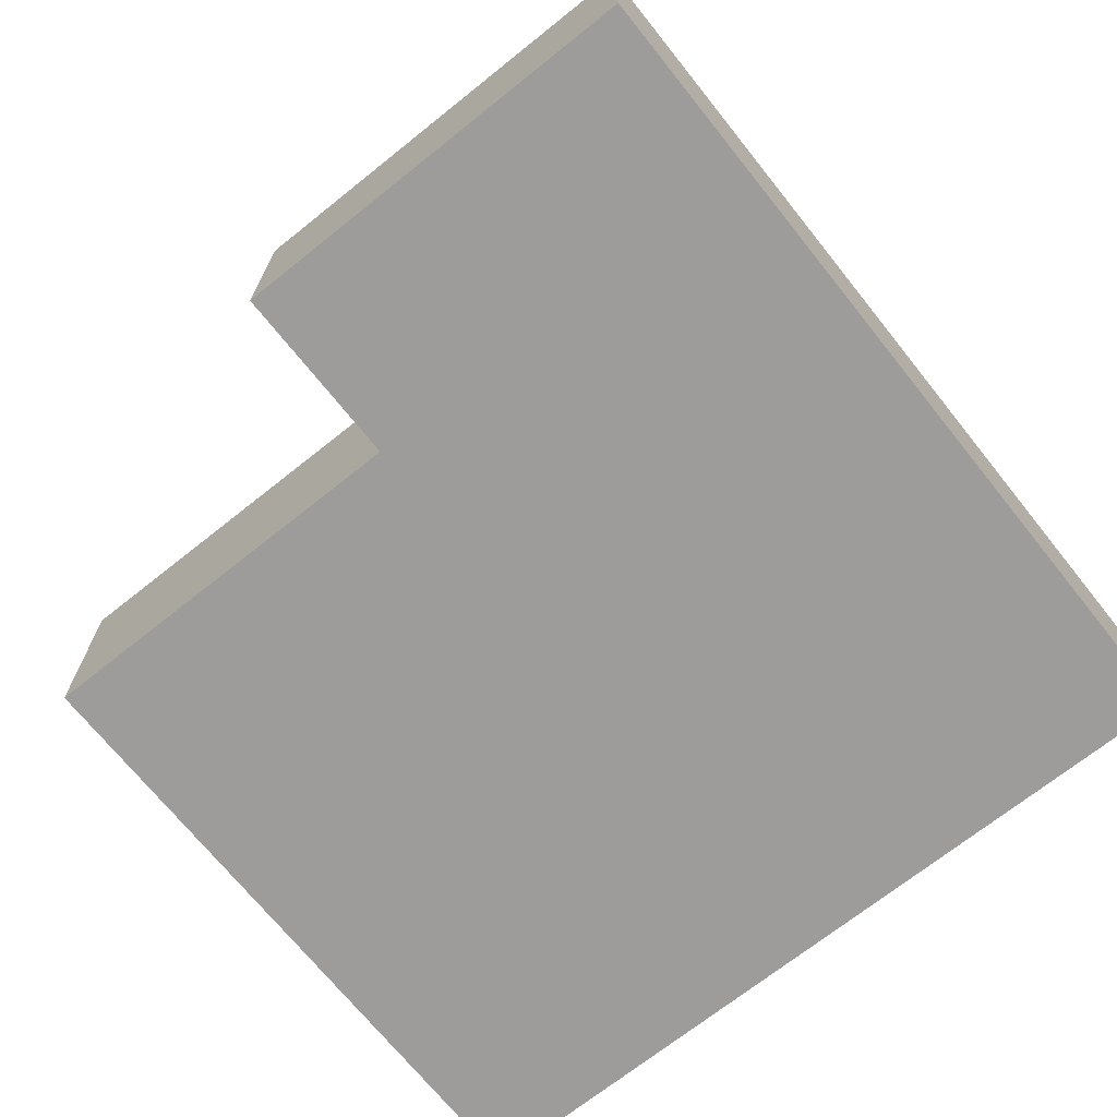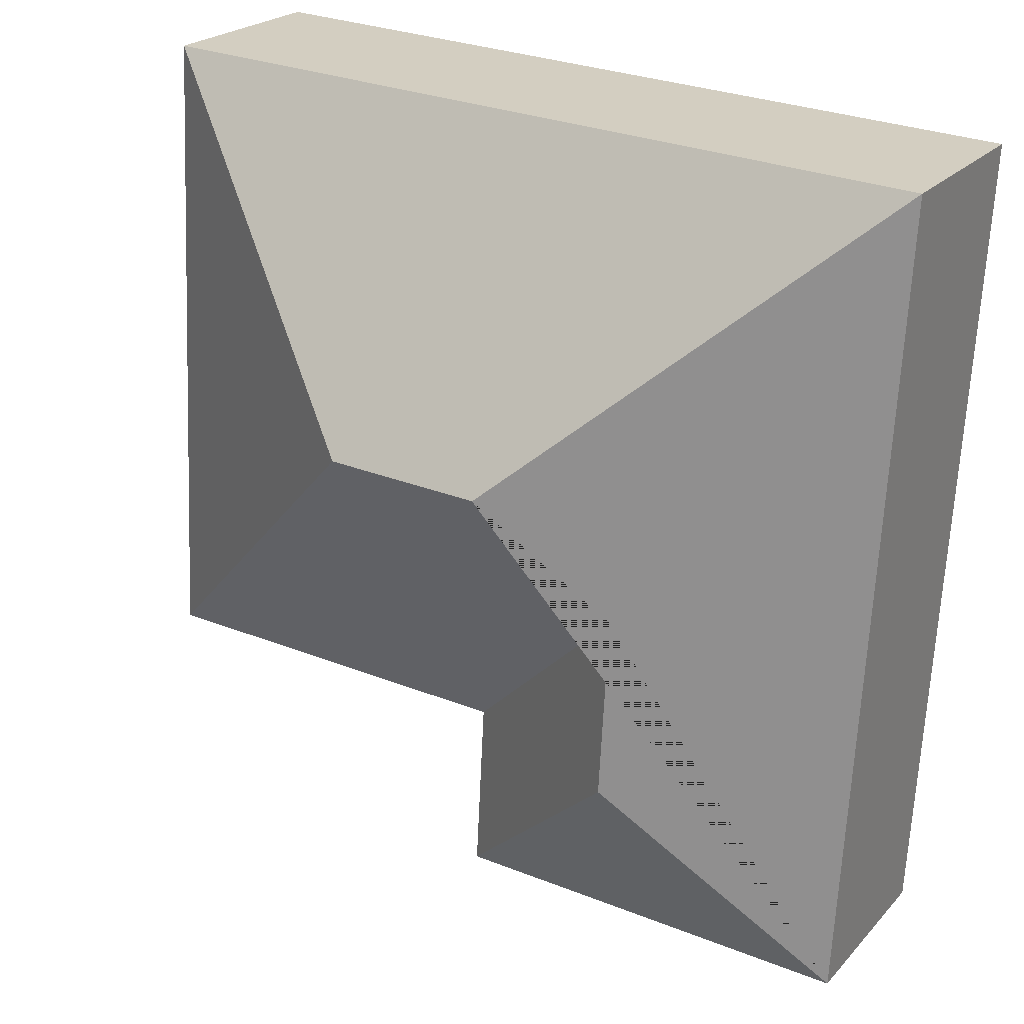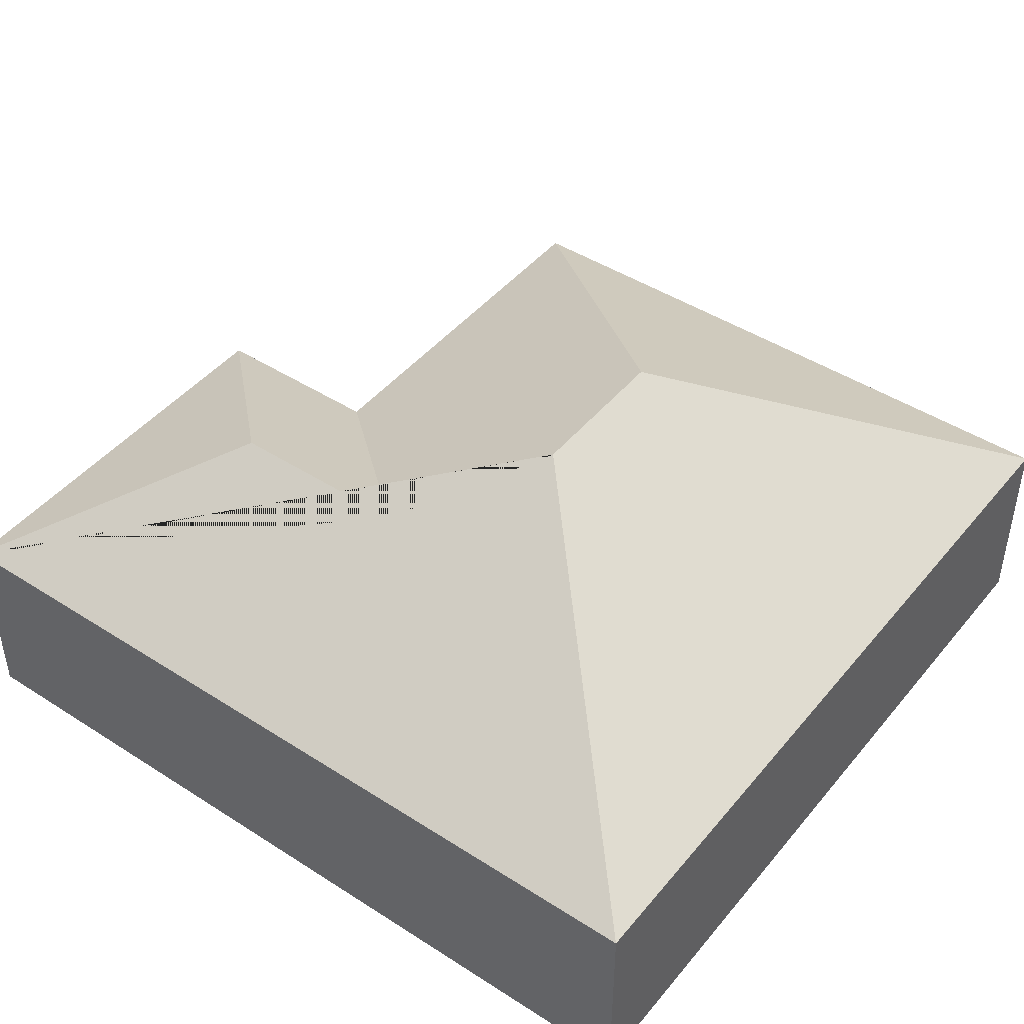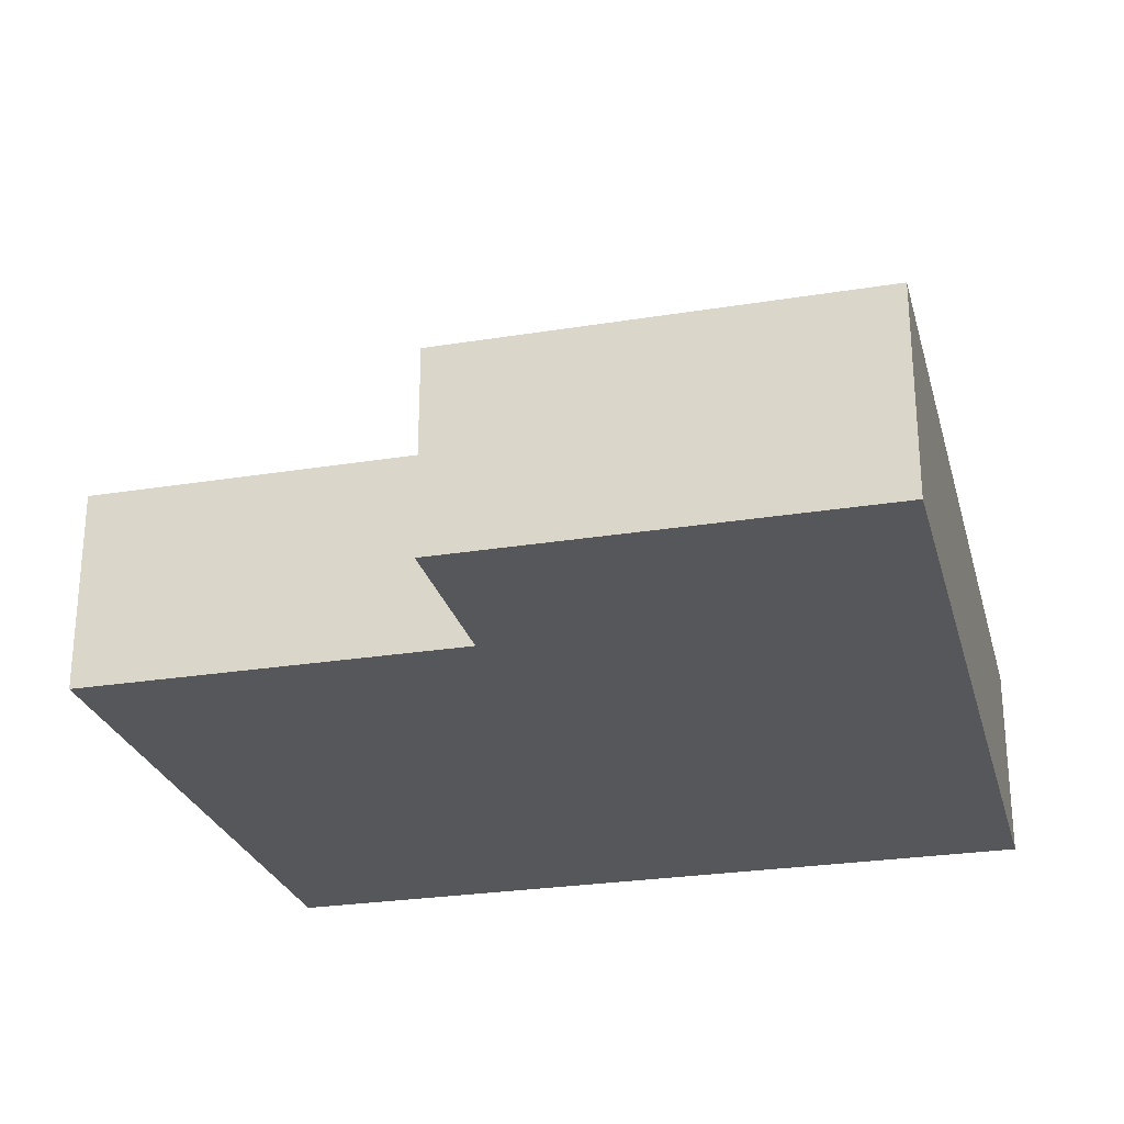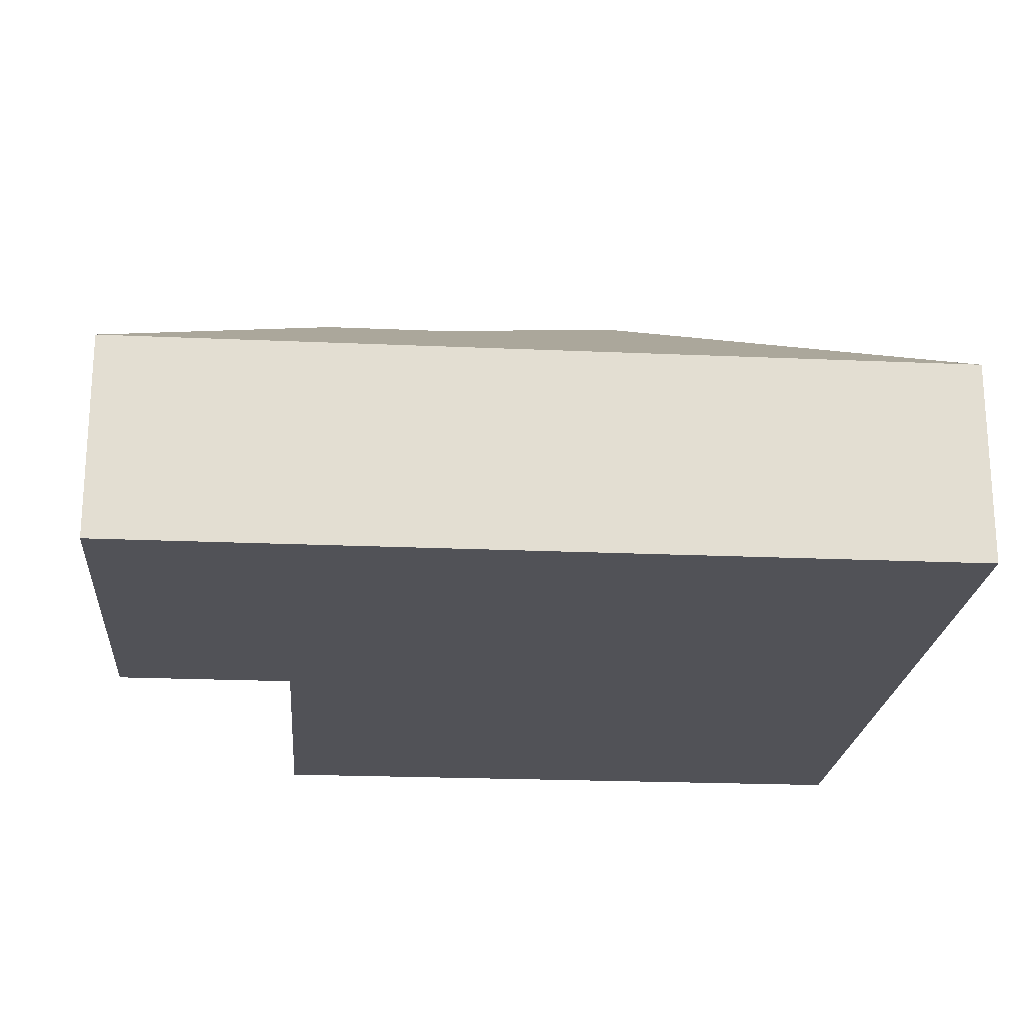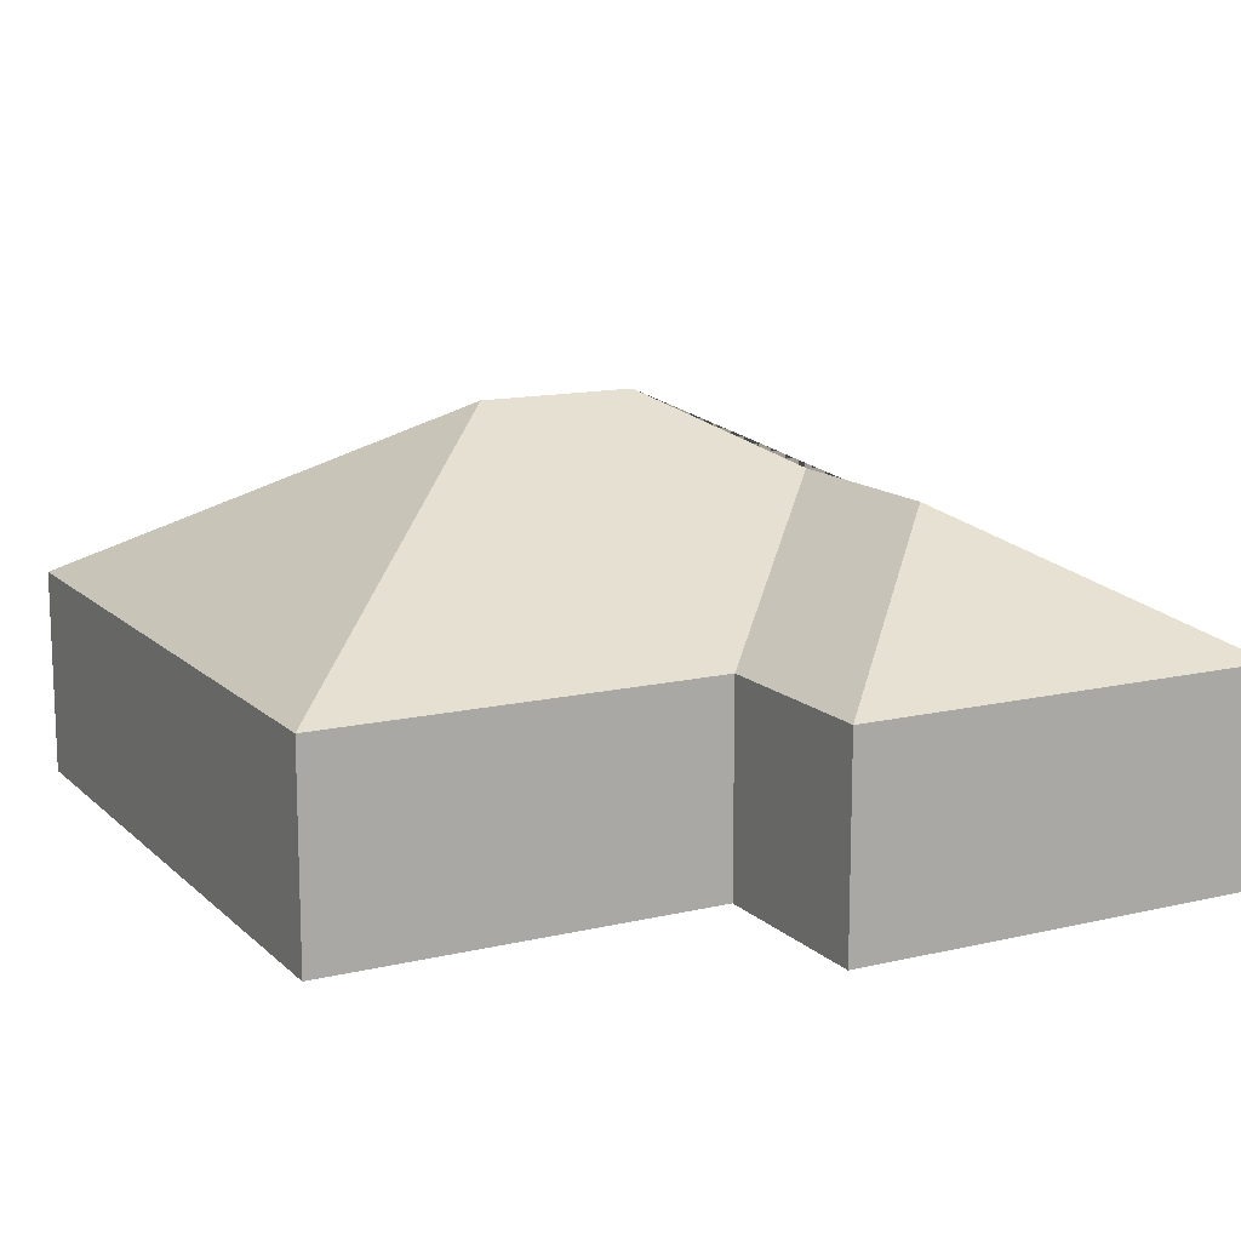
<metadata>
{"format":"obj","ext":"obj","renderer":"f3d","projection":"perspective","resolution":1024,"background":"white","views":[{"elev":-70.2,"azim":-144.4,"up":"+Y"},{"elev":23.0,"azim":-149.5,"up":"+Z"},{"elev":44.9,"azim":-56.3,"up":"+Y"},{"elev":-26.4,"azim":-168.7,"up":"+Y"},{"elev":-21.5,"azim":-97.5,"up":"+Y"},{"elev":13.4,"azim":148.9,"up":"+Y"}]}
</metadata>
<code>
o CG10_500_041068_0057
v 15.54 75 -31.97
v 315.7 75 -16.1
v 203.7 145 -139.8
v 145.4 145 -142.9
v 103.9 120.2 -189.8
v 107.5 120.2 -259
v 328.6 75 -259.3
v 183.6 75 -266.9
v 187.2 75 -334
v 31.88 75 -342.2
v 15.54 0 -31.97
v 315.7 0 -16.1
v 328.6 0 -259.3
v 183.6 0 -266.9
v 187.2 0 -334
v 31.88 0 -342.2
f 6 5 8 9
f 9 6 10
f 7 3 4 5 8
f 7 3 2
f 1 2 3 4
f 10 6 5 4 1
f 11 12 13 14 15 16
f 1 11 12 2
f 2 12 13 7
f 7 13 14 8
f 8 14 15 9
f 9 15 16 10
f 10 16 11 1

</code>
